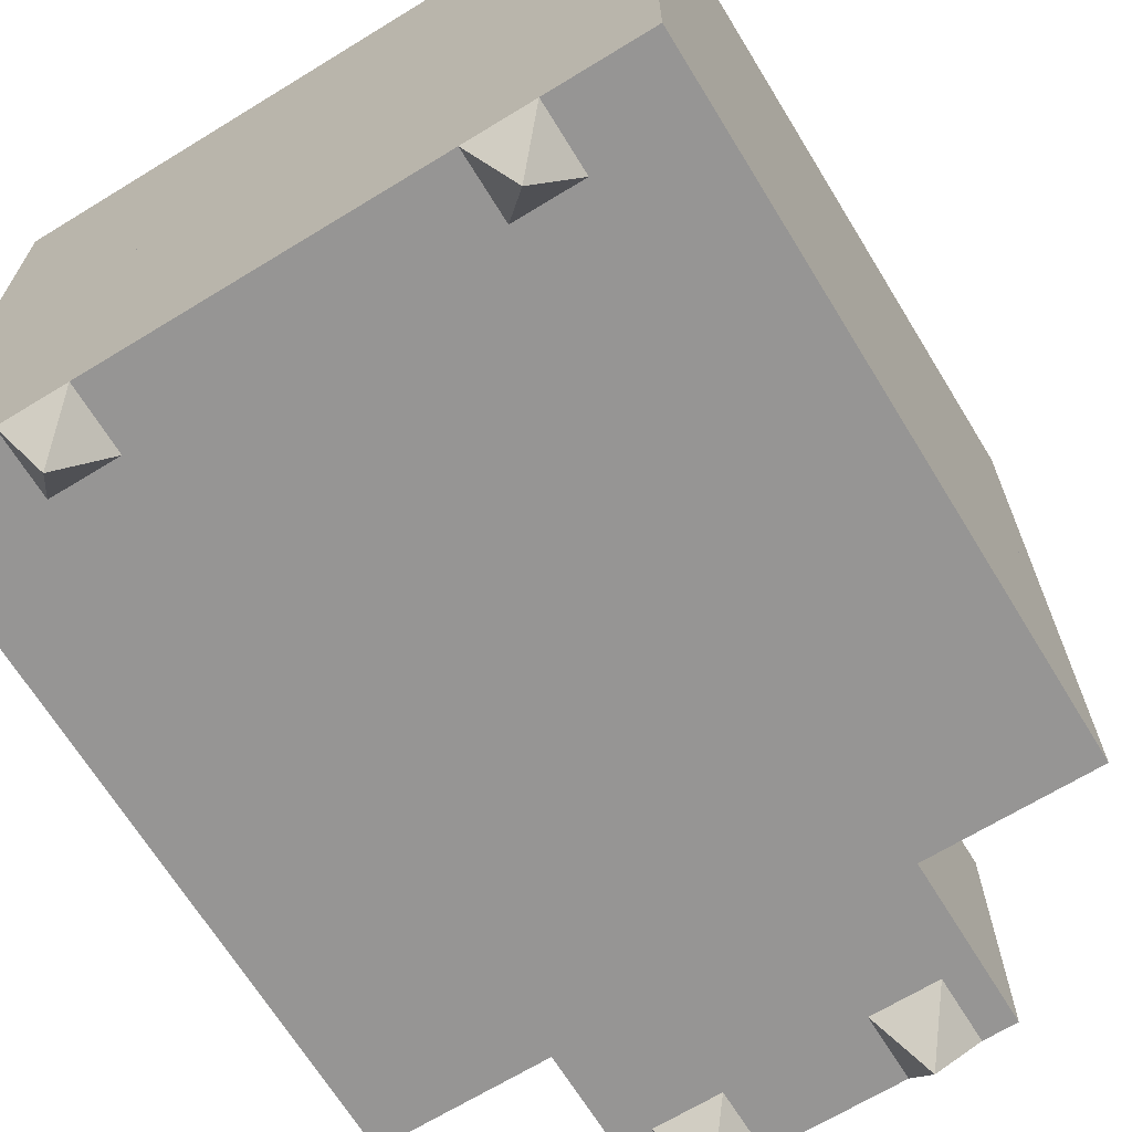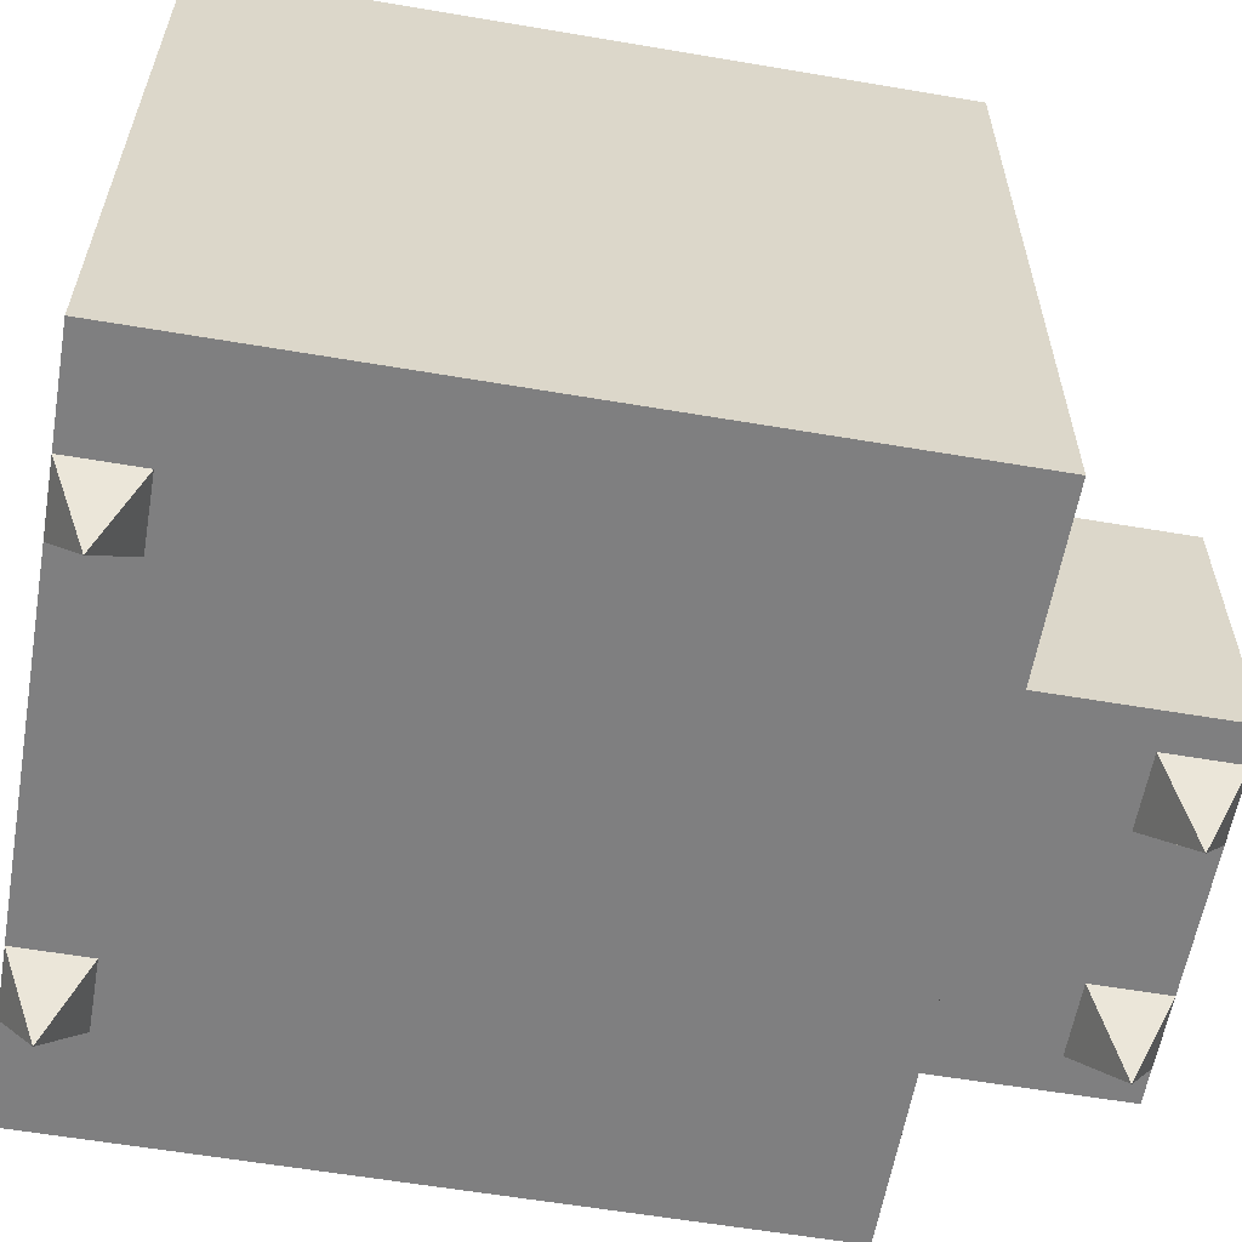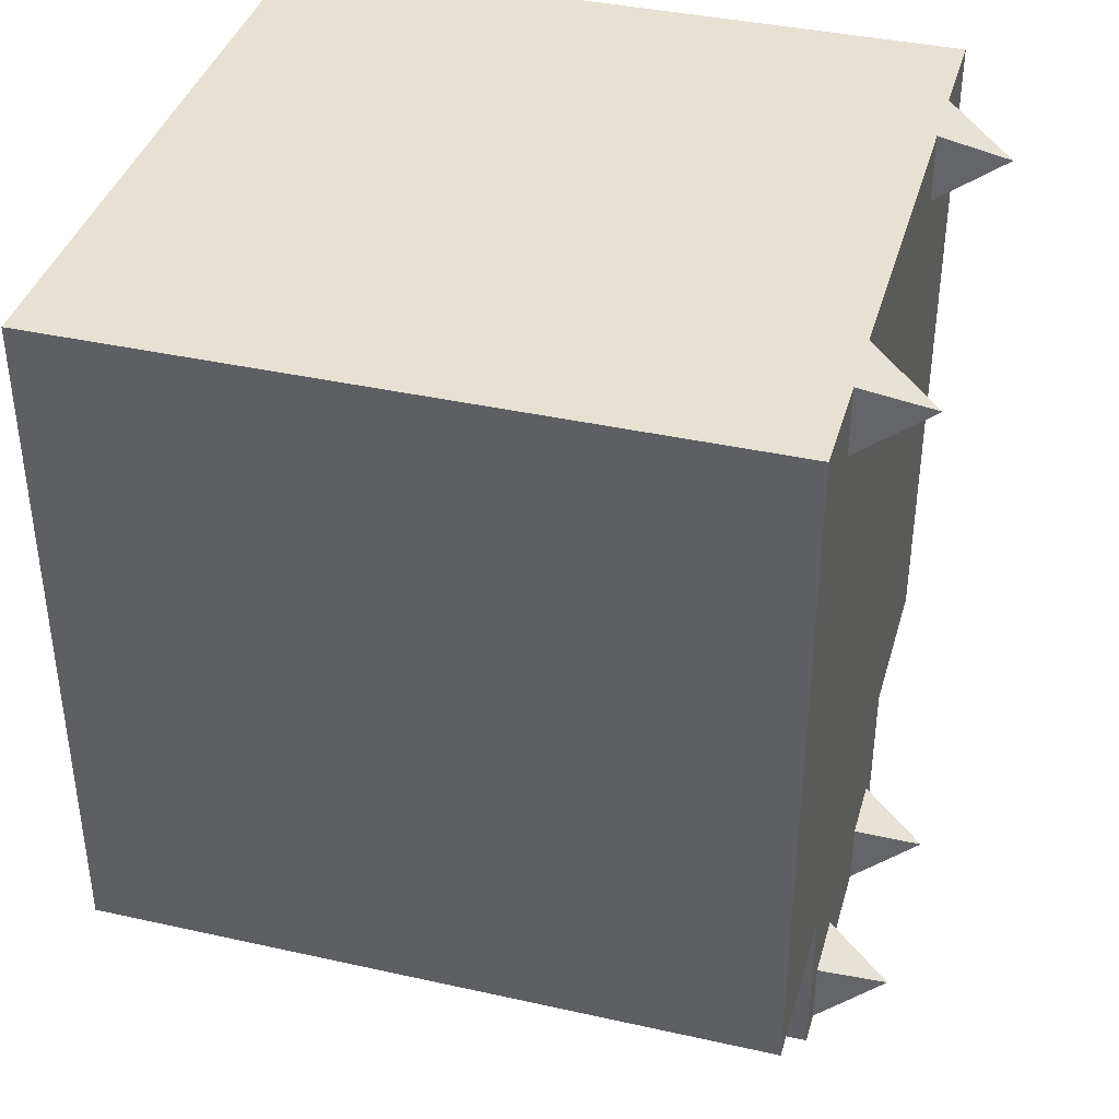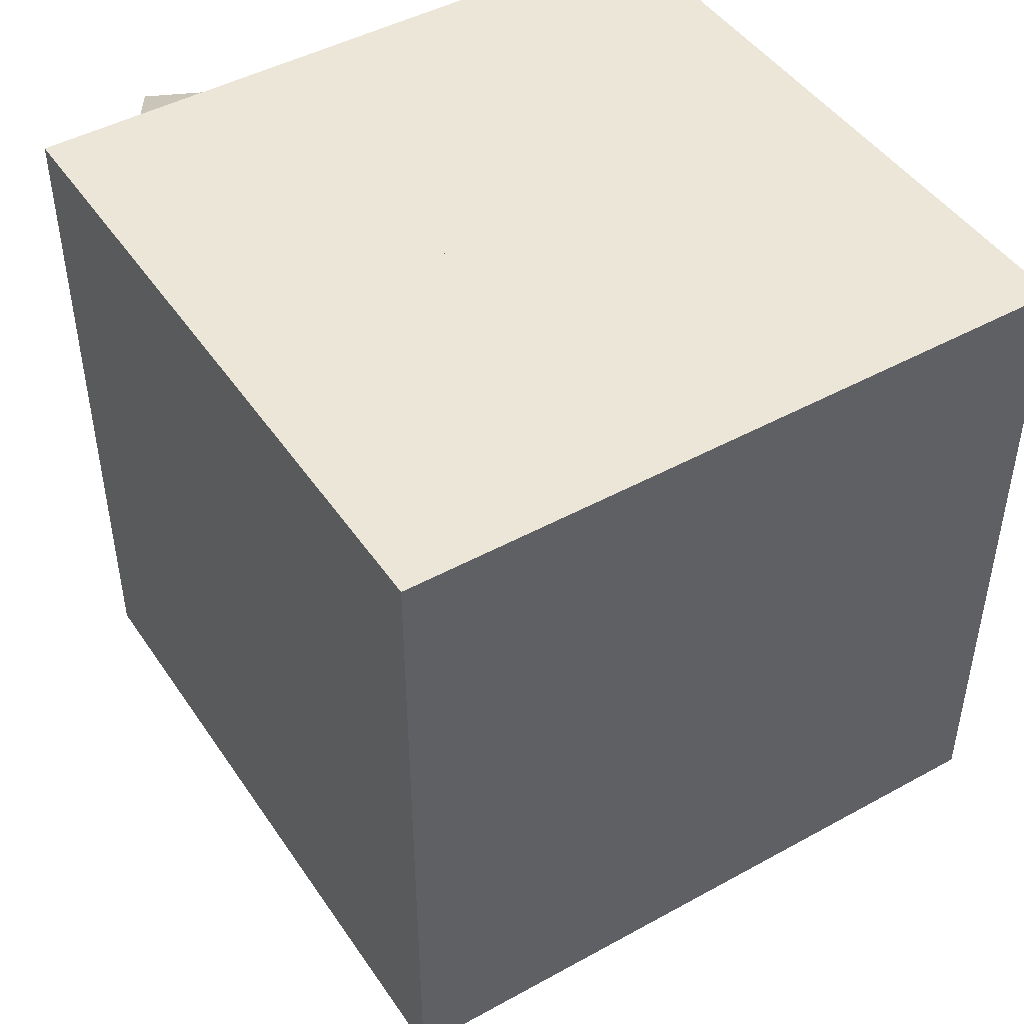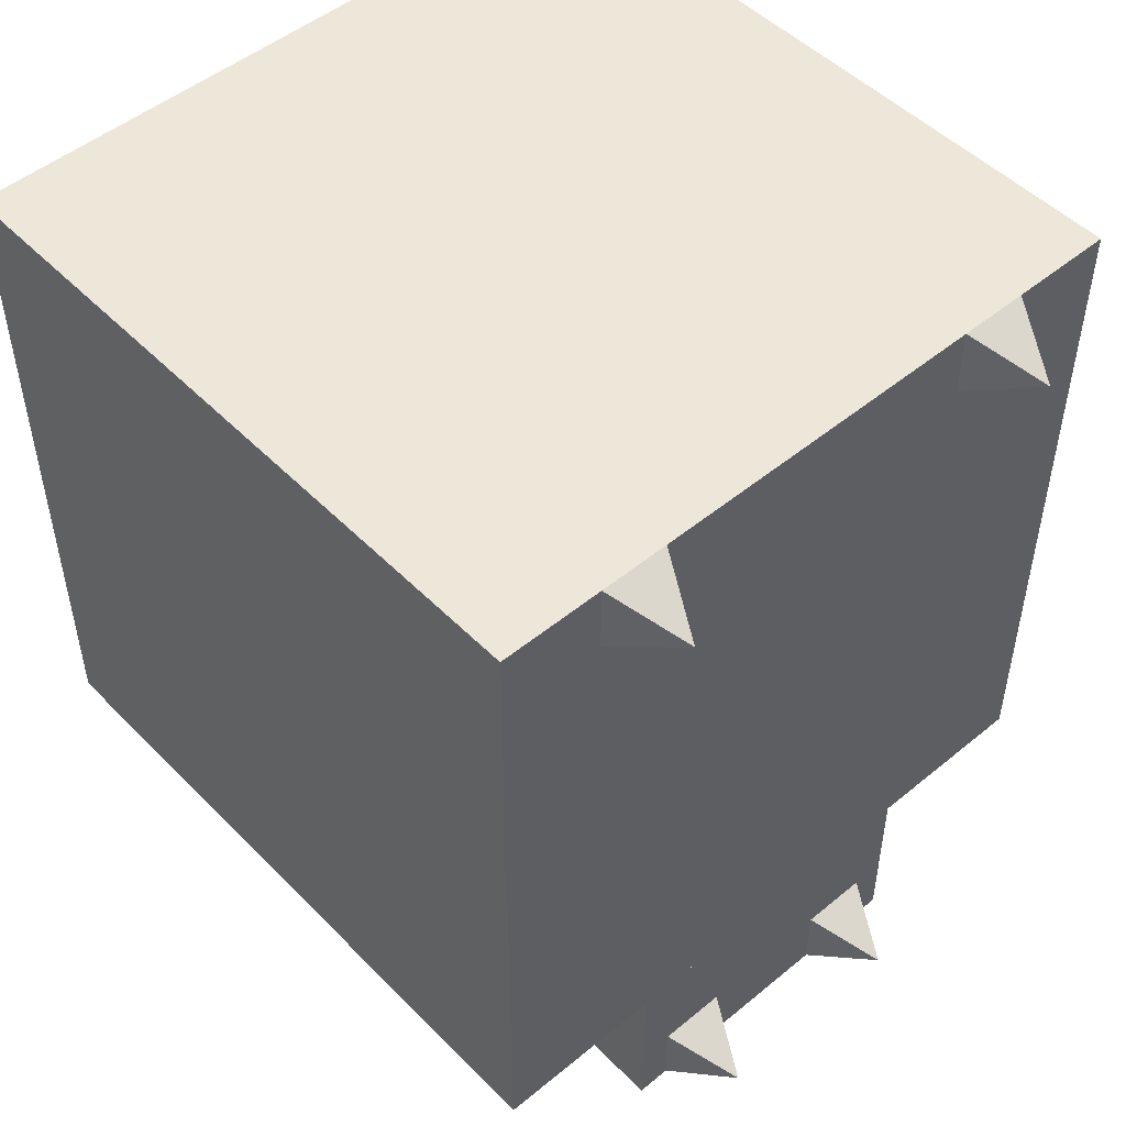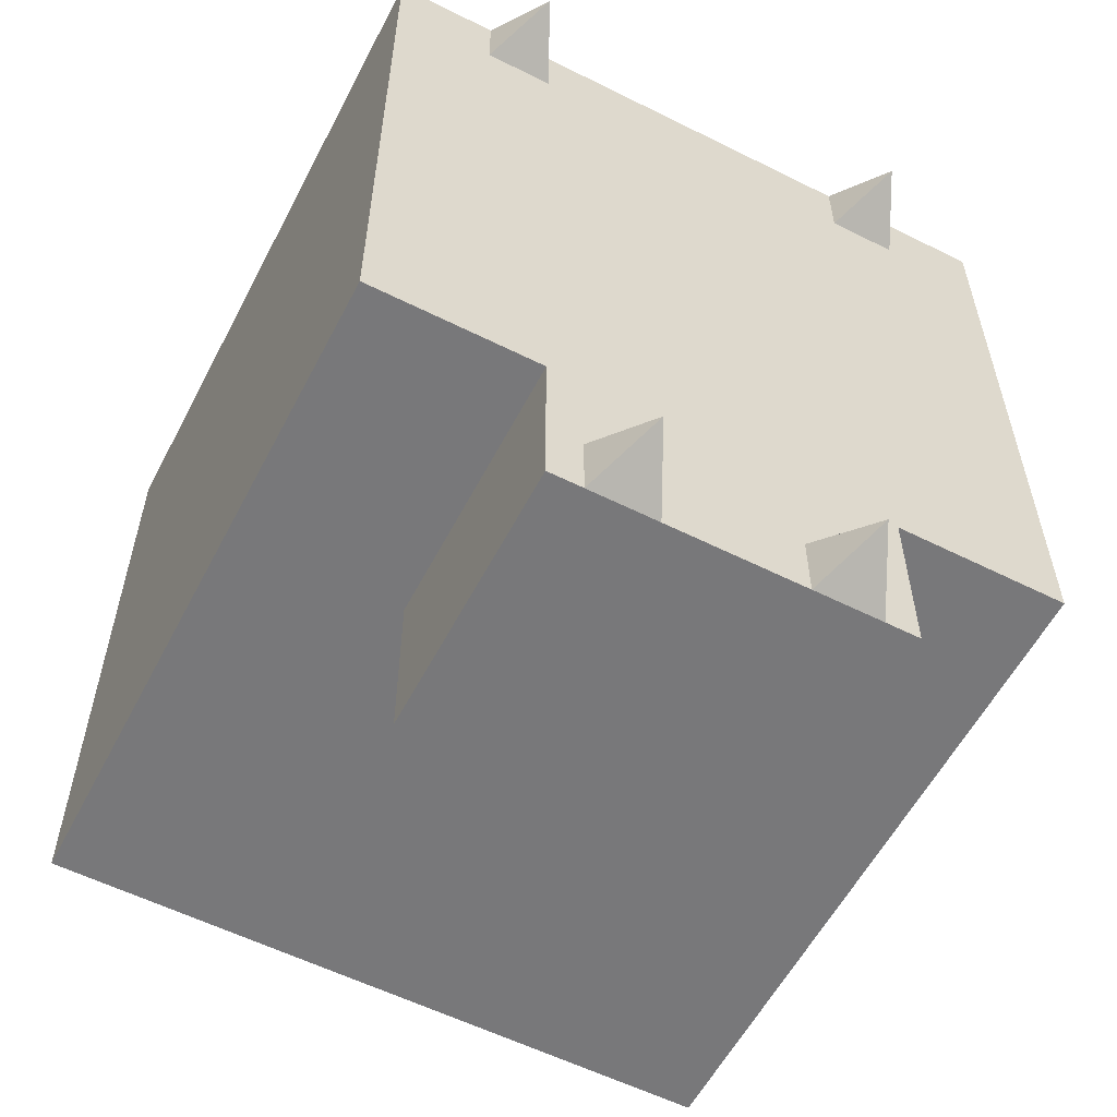
<metadata>
{"format":"obj","ext":"obj","renderer":"f3d","projection":"perspective","resolution":1024,"background":"white","views":[{"elev":-67.6,"azim":31.5,"up":"+Y"},{"elev":-59.7,"azim":80.1,"up":"+Y"},{"elev":38.9,"azim":-74.4,"up":"+Z"},{"elev":46.1,"azim":147.8,"up":"+Z"},{"elev":49.8,"azim":-42.2,"up":"+Z"},{"elev":-57.6,"azim":-27.4,"up":"+Z"}]}
</metadata>
<code>
o Cube
v 1 1 -1
v 1 -1 -1
v 1 1 1
v 1 -1 1
v -1 1 -1
v -1 -1 -1
v -1 1 1
v -1 -1 1
f 1 5 7 3
f 4 3 7 8
f 8 7 5 6
f 6 2 4 8
f 2 1 3 4
f 6 5 1 2
o Cube.001
v -0.5 -1 -1
v -0.5 -1 -1.5
v 0.5 -1 -1
v 0.5 -1 -1.5
v -0.5 -0.2 -1
v -0.5 -0.2 -1.5
v 0.5 -0.2 -1
v 0.5 -0.2 -1.5
v -1 0 1
v 1 0 1
v -1 0 -1
v 1 0 -1
f 9 10 12 11
f 11 12 16 15
f 15 16 14 13
f 13 14 10 9
f 17 18 20 19
f 16 12 10 14
o 平面
v -0.4 -1 -1.3
v -0.2 -1 -1.3
v -0.4 -1 -1.5
v -0.2 -1 -1.5
v -0.3 -1.2 -1.4
f 21 22 25
f 23 25 24
f 25 23 21
f 24 25 22
o 平面.001
v 0.2 -1 -1.3
v 0.4 -1 -1.3
v 0.2 -1 -1.5
v 0.4 -1 -1.5
v 0.3 -1.2 -1.4
f 26 27 30
f 28 30 29
f 30 28 26
f 29 30 27
o 平面.002
v 0.5 -1 1
v 0.7 -1 1
v 0.5 -1 0.8
v 0.7 -1 0.8
v 0.6 -1.2 0.9
f 31 32 35
f 33 35 34
f 35 33 31
f 34 35 32
o 平面.003
v -0.7 -1 1
v -0.5 -1 1
v -0.7 -1 0.8
v -0.5 -1 0.8
v -0.6 -1.2 0.9
f 36 37 40
f 38 40 39
f 40 38 36
f 39 40 37

</code>
